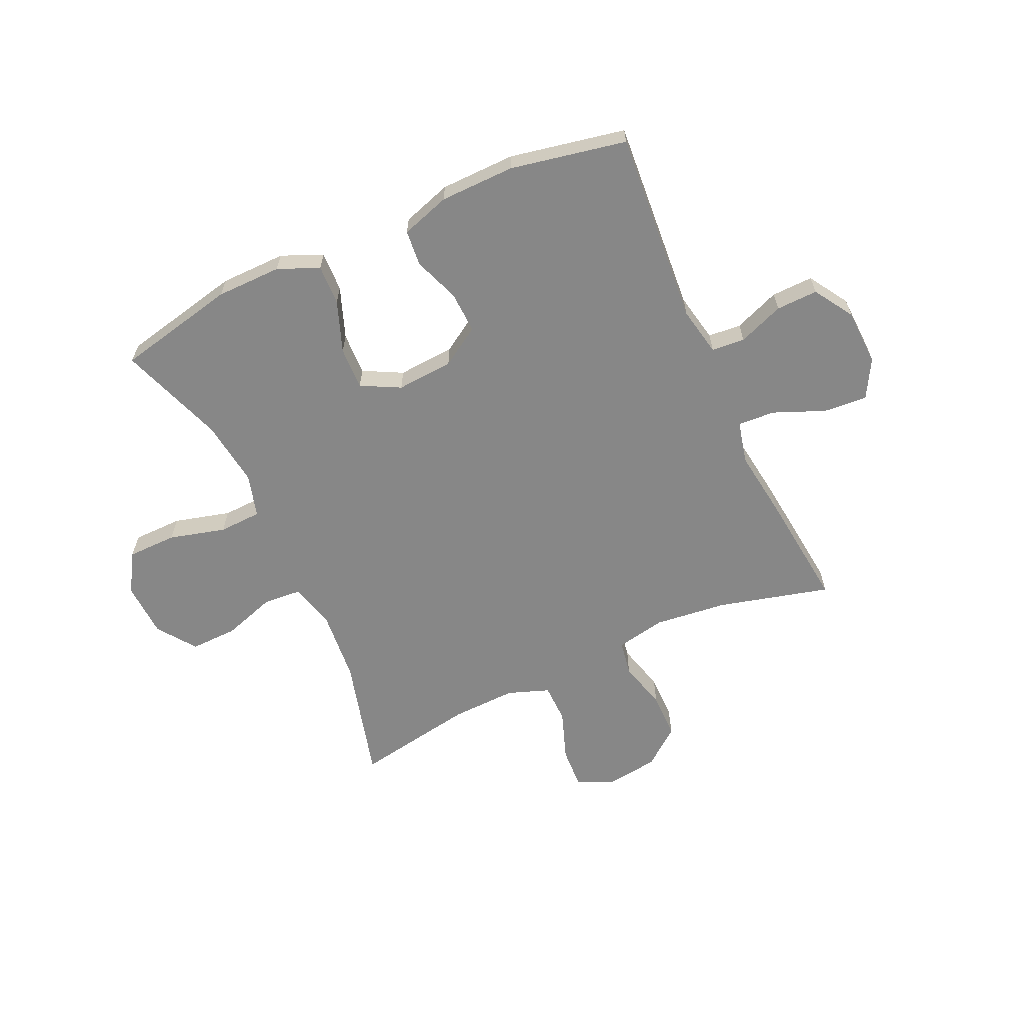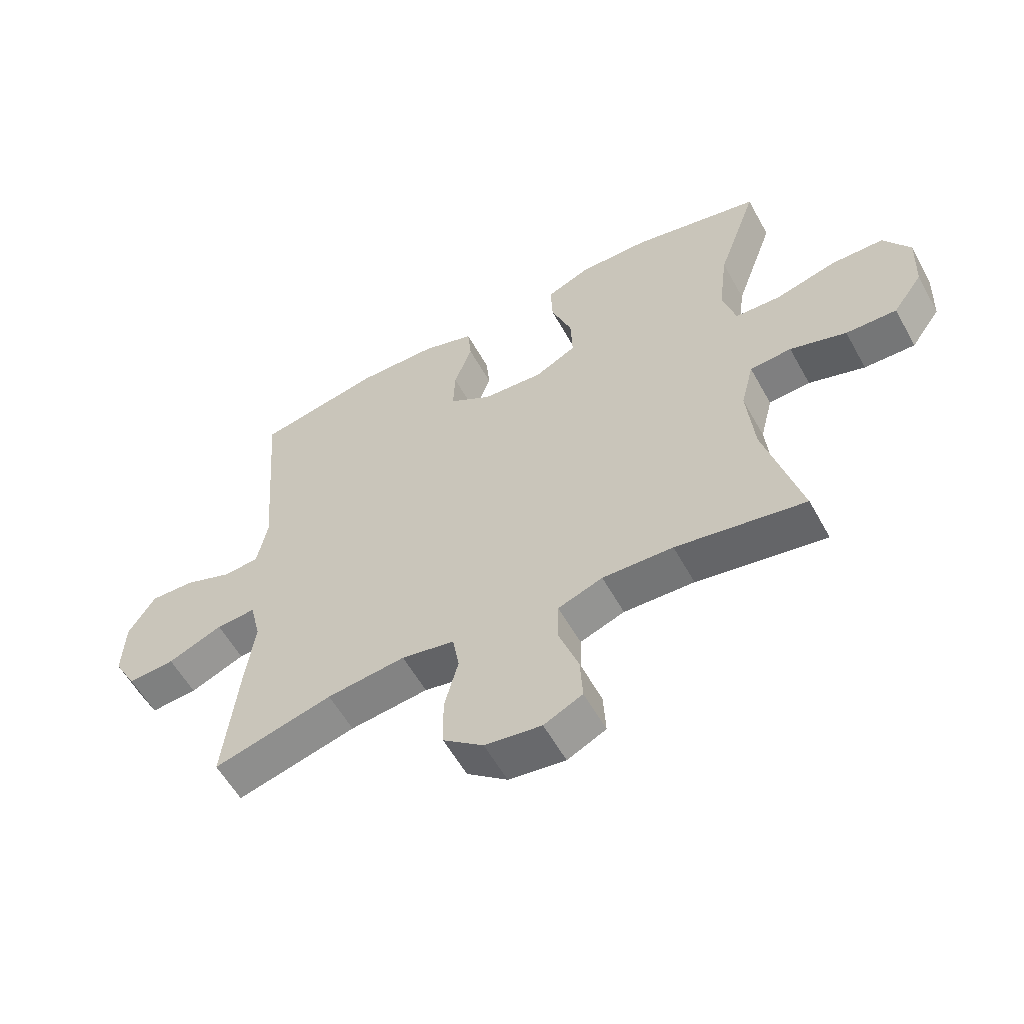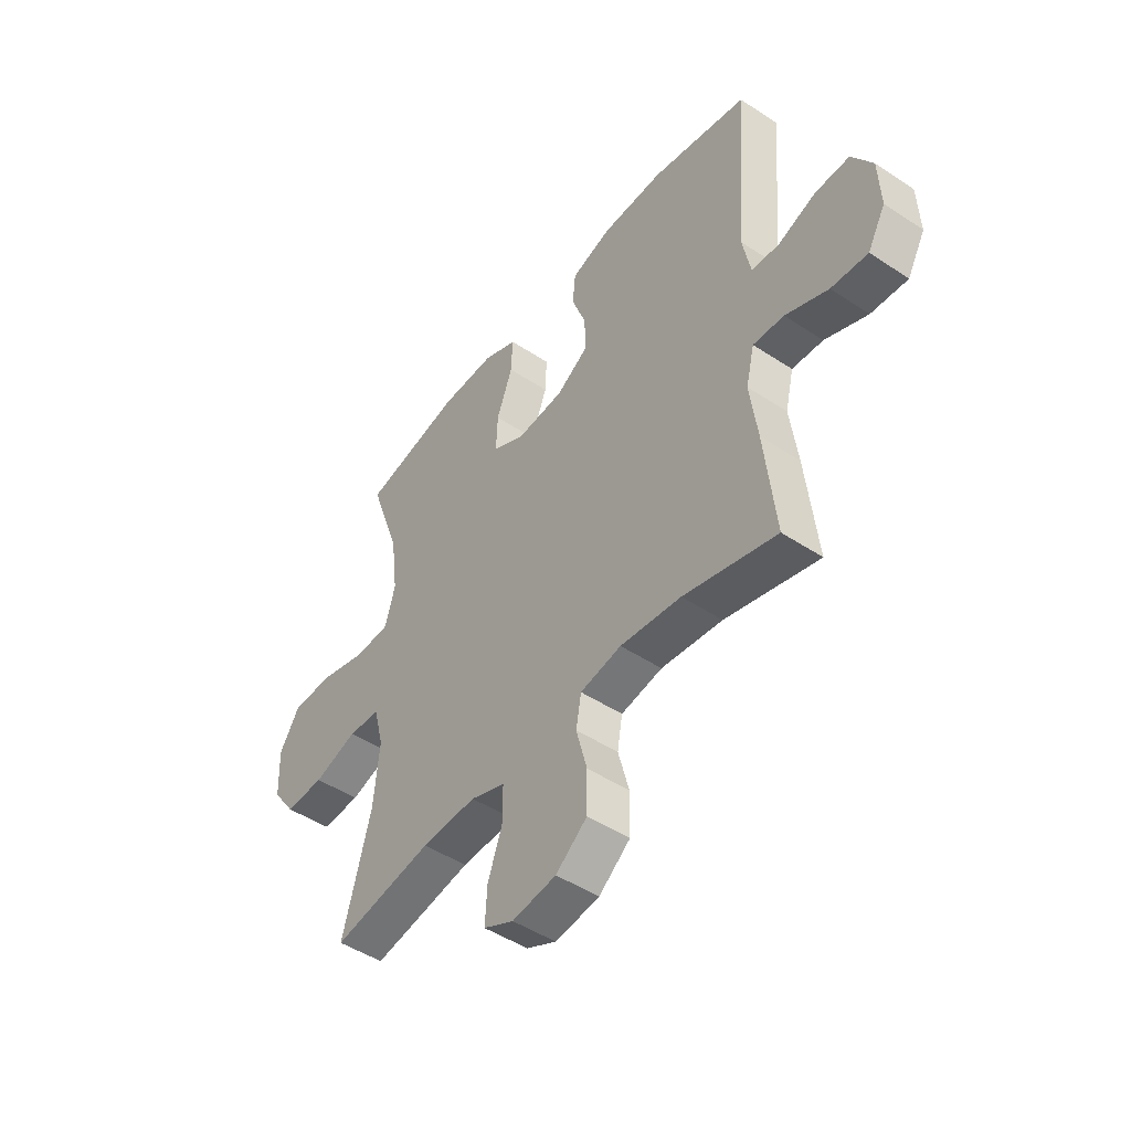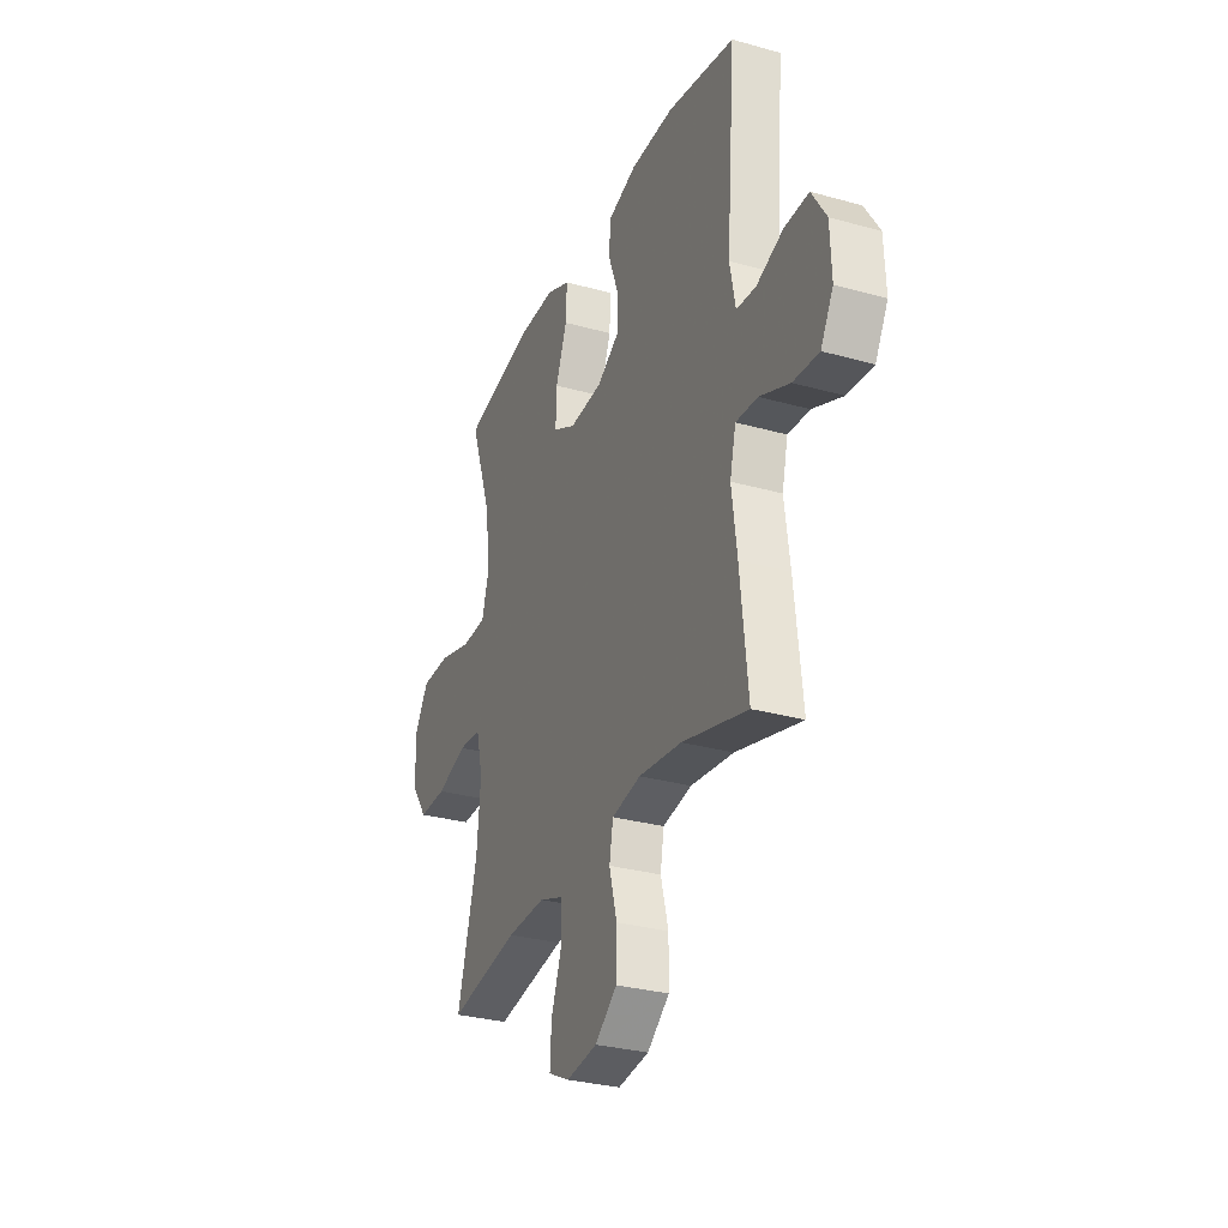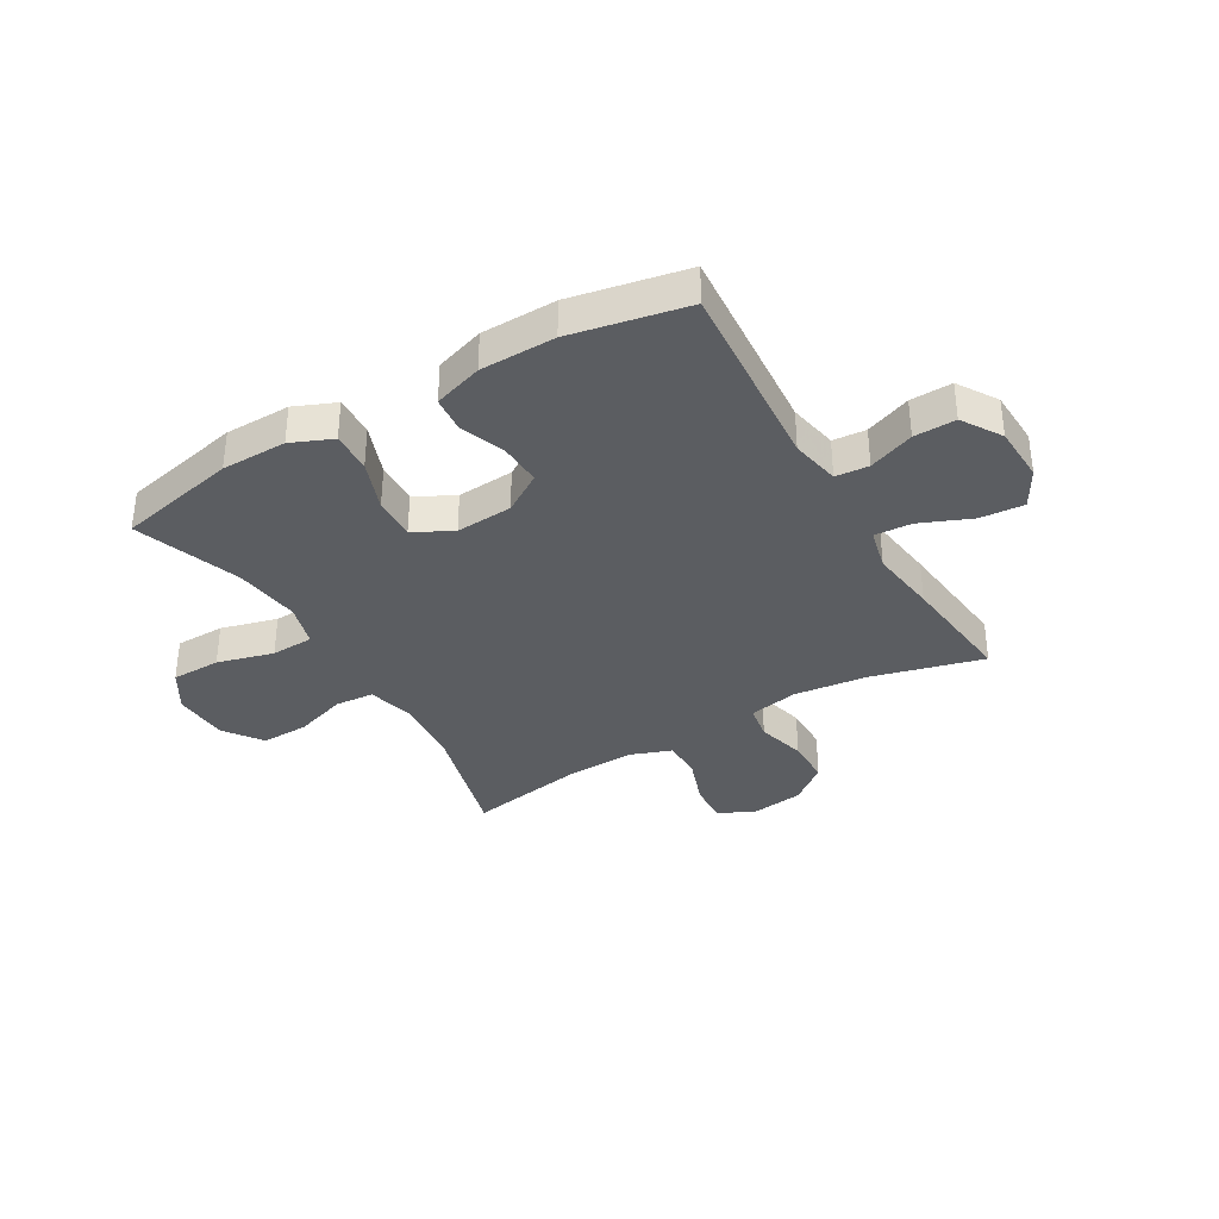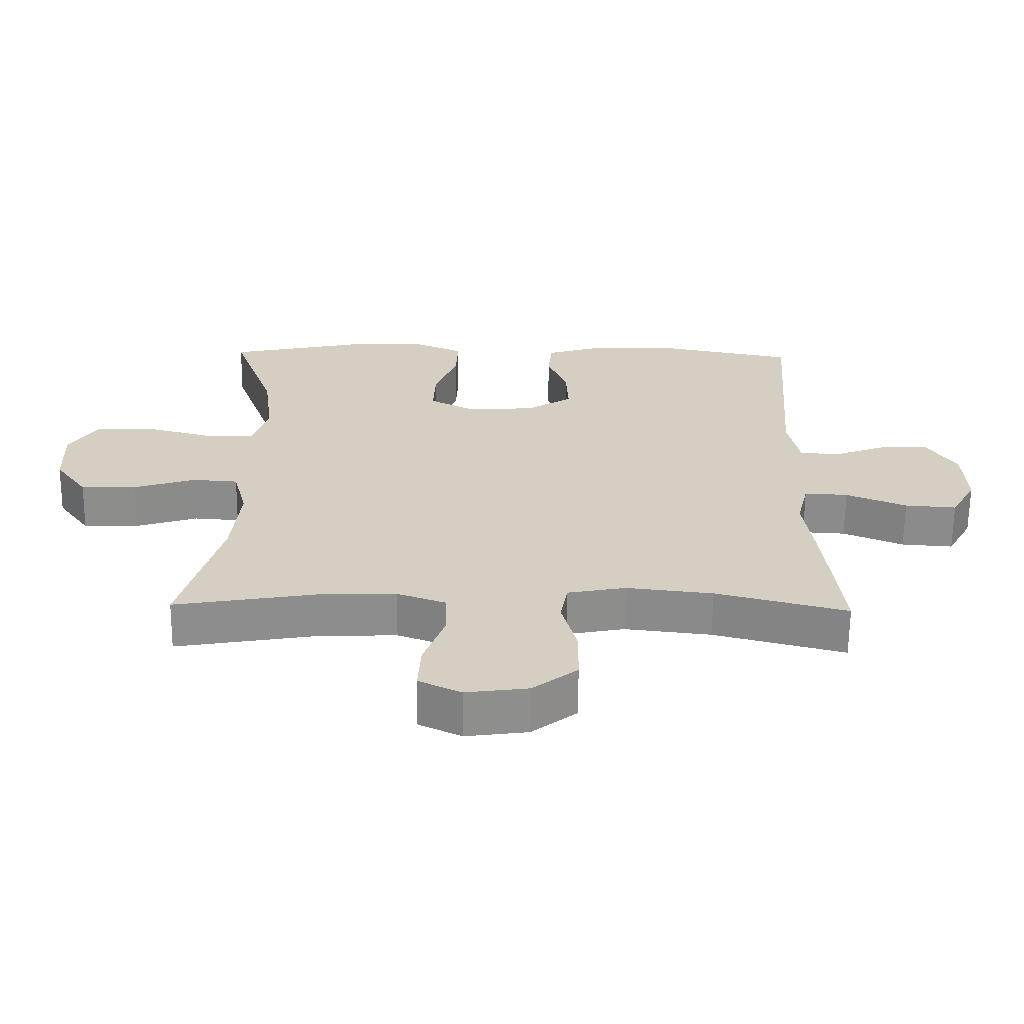
<metadata>
{"format":"obj","ext":"obj","renderer":"f3d","projection":"perspective","resolution":1024,"background":"white","views":[{"elev":-62.5,"azim":24.7,"up":"+Y"},{"elev":-57.5,"azim":-151.2,"up":"+Z"},{"elev":-47.6,"azim":53.3,"up":"+Z"},{"elev":-30.0,"azim":67.8,"up":"+Z"},{"elev":-35.4,"azim":30.4,"up":"+Y"},{"elev":-64.4,"azim":-0.6,"up":"+Z"}]}
</metadata>
<code>
v 0.5 0.07 0.5
v 0.473 0.07 0.155
v 0.49 0.07 0.068
v 0.549 0.07 0.063
v 0.63 0.07 0.094
v 0.704 0.07 0.096
v 0.748 0.07 0.026
v 0.752 0.07 -0.074
v 0.714 0.07 -0.142
v 0.636 0.07 -0.136
v 0.545 0.07 -0.098
v 0.479 0.07 -0.094
v 0.461 0.07 -0.169
v 0.477 0.07 -0.289
v 0.5 0.07 -0.5
v 0.302 0.07 -0.448
v 0.172 0.07 -0.433
v 0.084 0.07 -0.45
v 0.073 0.07 -0.513
v 0.096 0.07 -0.6
v 0.095 0.07 -0.683
v 0.028 0.07 -0.736
v -0.066 0.07 -0.749
v -0.13 0.07 -0.718
v -0.126 0.07 -0.645
v -0.094 0.07 -0.556
v -0.095 0.07 -0.486
v -0.169 0.07 -0.459
v -0.286 0.07 -0.463
v -0.5 0.07 -0.5
v -0.44 0.07 -0.279
v -0.428 0.07 -0.152
v -0.449 0.07 -0.069
v -0.518 0.07 -0.064
v -0.611 0.07 -0.094
v -0.695 0.07 -0.096
v -0.744 0.07 -0.028
v -0.748 0.07 0.071
v -0.705 0.07 0.141
v -0.617 0.07 0.142
v -0.517 0.07 0.115
v -0.441 0.07 0.118
v -0.419 0.07 0.195
v -0.434 0.07 0.313
v -0.5 0.07 0.5
v -0.287 0.07 0.546
v -0.171 0.07 0.547
v -0.098 0.07 0.516
v -0.101 0.07 0.444
v -0.135 0.07 0.353
v -0.138 0.07 0.277
v -0.069 0.07 0.241
v 0.032 0.07 0.248
v 0.102 0.07 0.292
v 0.099 0.07 0.366
v 0.069 0.07 0.447
v 0.075 0.07 0.511
v 0.162 0.07 0.539
v 0.295 0.07 0.541
v 0.5 0 0.5
v 0.473 0 0.155
v 0.49 0 0.068
v 0.549 0 0.063
v 0.63 0 0.094
v 0.704 0 0.096
v 0.748 0 0.026
v 0.752 0 -0.074
v 0.714 0 -0.142
v 0.636 0 -0.136
v 0.545 0 -0.098
v 0.479 0 -0.094
v 0.461 0 -0.169
v 0.477 0 -0.289
v 0.5 0 -0.5
v 0.302 0 -0.448
v 0.172 0 -0.433
v 0.084 0 -0.45
v 0.073 0 -0.513
v 0.096 0 -0.6
v 0.095 0 -0.683
v 0.028 0 -0.736
v -0.066 0 -0.749
v -0.13 0 -0.718
v -0.126 0 -0.645
v -0.094 0 -0.556
v -0.095 0 -0.486
v -0.169 0 -0.459
v -0.286 0 -0.463
v -0.5 0 -0.5
v -0.44 0 -0.279
v -0.428 0 -0.152
v -0.449 0 -0.069
v -0.518 0 -0.064
v -0.611 0 -0.094
v -0.695 0 -0.096
v -0.744 0 -0.028
v -0.748 0 0.071
v -0.705 0 0.141
v -0.617 0 0.142
v -0.517 0 0.115
v -0.441 0 0.118
v -0.419 0 0.195
v -0.434 0 0.313
v -0.5 0 0.5
v -0.287 0 0.546
v -0.171 0 0.547
v -0.098 0 0.516
v -0.101 0 0.444
v -0.135 0 0.353
v -0.138 0 0.277
v -0.069 0 0.241
v 0.032 0 0.248
v 0.102 0 0.292
v 0.099 0 0.366
v 0.069 0 0.447
v 0.075 0 0.511
v 0.162 0 0.539
v 0.295 0 0.541
f 59 1 2
f 58 59 2
f 57 58 2
f 56 57 2
f 55 56 2
f 54 55 2 3
f 53 54 3
f 52 53 3
f 48 49 50
f 47 48 50
f 46 47 50
f 45 46 50
f 44 45 50
f 43 44 50 51
f 42 43 51 52
f 39 40 41
f 38 39 41
f 37 38 41
f 36 37 41
f 35 36 41
f 34 35 41
f 33 34 41 42
f 42 52 3
f 33 42 3
f 32 33 3
f 29 30 31
f 32 3 4
f 31 32 4
f 29 31 4
f 28 29 4
f 24 25 26
f 23 24 26
f 22 23 26
f 21 22 26
f 20 21 26
f 19 20 26
f 18 19 26 27
f 13 14 15 16
f 12 13 16 17
f 9 10 11
f 8 9 11
f 7 8 11
f 6 7 11
f 5 6 11
f 4 5 11
f 4 11 12
f 28 4 12
f 27 28 12
f 18 27 12
f 12 17 18
f 61 60 118
f 61 118 117
f 61 117 116
f 61 116 115
f 61 115 114
f 62 61 114 113
f 62 113 112
f 62 112 111
f 109 108 107
f 109 107 106
f 109 106 105
f 109 105 104
f 109 104 103
f 110 109 103 102
f 111 110 102 101
f 100 99 98
f 100 98 97
f 100 97 96
f 100 96 95
f 100 95 94
f 100 94 93
f 101 100 93 92
f 62 111 101
f 62 101 92
f 62 92 91
f 90 89 88
f 63 62 91
f 63 91 90
f 63 90 88
f 63 88 87
f 85 84 83
f 85 83 82
f 85 82 81
f 85 81 80
f 85 80 79
f 85 79 78
f 86 85 78 77
f 75 74 73 72
f 76 75 72 71
f 70 69 68
f 70 68 67
f 70 67 66
f 70 66 65
f 70 65 64
f 70 64 63
f 71 70 63
f 71 63 87
f 71 87 86
f 71 86 77
f 77 76 71
f 1 60 61 2
f 2 61 62 3
f 3 62 63 4
f 4 63 64 5
f 5 64 65 6
f 6 65 66 7
f 7 66 67 8
f 8 67 68 9
f 9 68 69 10
f 10 69 70 11
f 11 70 71 12
f 12 71 72 13
f 13 72 73 14
f 14 73 74 15
f 15 74 75 16
f 16 75 76 17
f 17 76 77 18
f 18 77 78 19
f 19 78 79 20
f 20 79 80 21
f 21 80 81 22
f 22 81 82 23
f 23 82 83 24
f 24 83 84 25
f 25 84 85 26
f 26 85 86 27
f 27 86 87 28
f 28 87 88 29
f 29 88 89 30
f 30 89 90 31
f 31 90 91 32
f 32 91 92 33
f 33 92 93 34
f 34 93 94 35
f 35 94 95 36
f 36 95 96 37
f 37 96 97 38
f 38 97 98 39
f 39 98 99 40
f 40 99 100 41
f 41 100 101 42
f 42 101 102 43
f 43 102 103 44
f 44 103 104 45
f 45 104 105 46
f 46 105 106 47
f 47 106 107 48
f 48 107 108 49
f 49 108 109 50
f 50 109 110 51
f 51 110 111 52
f 52 111 112 53
f 53 112 113 54
f 54 113 114 55
f 55 114 115 56
f 56 115 116 57
f 57 116 117 58
f 58 117 118 59
f 59 118 60 1

</code>
